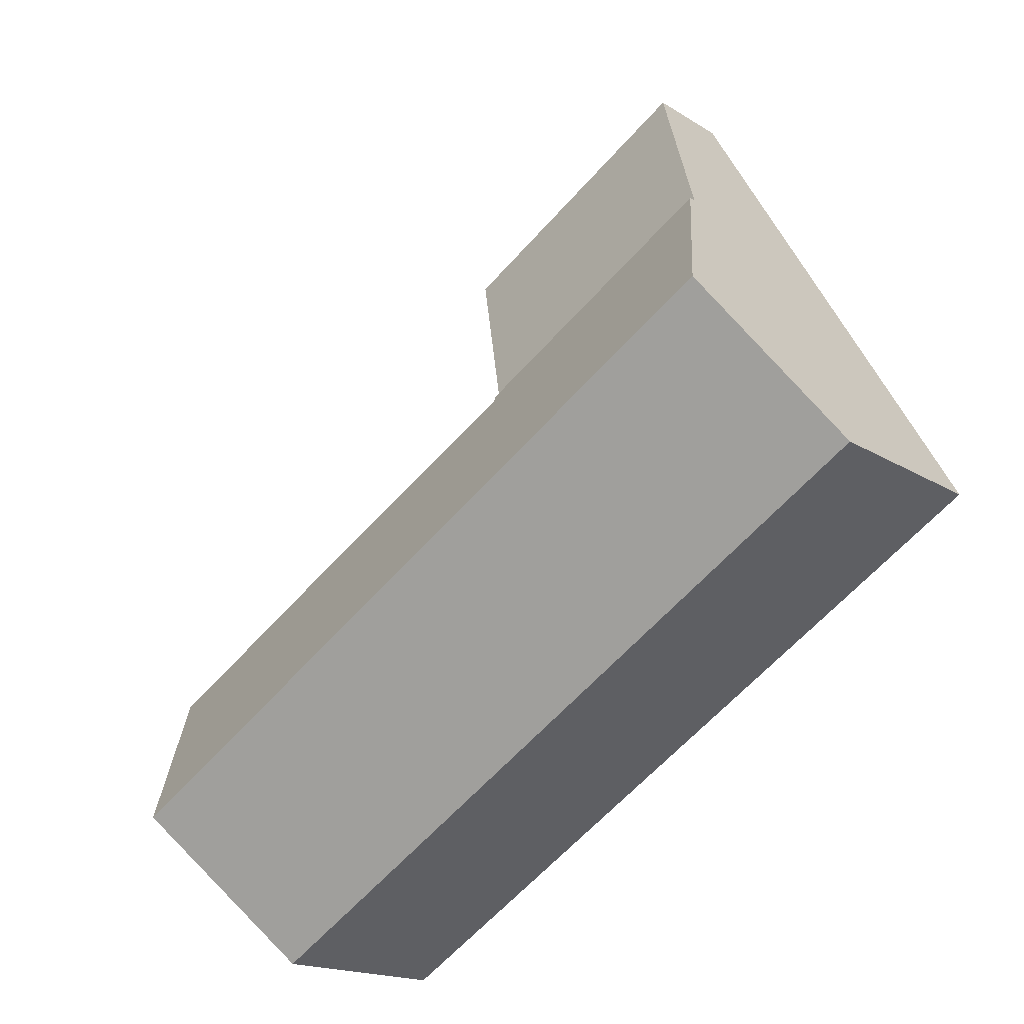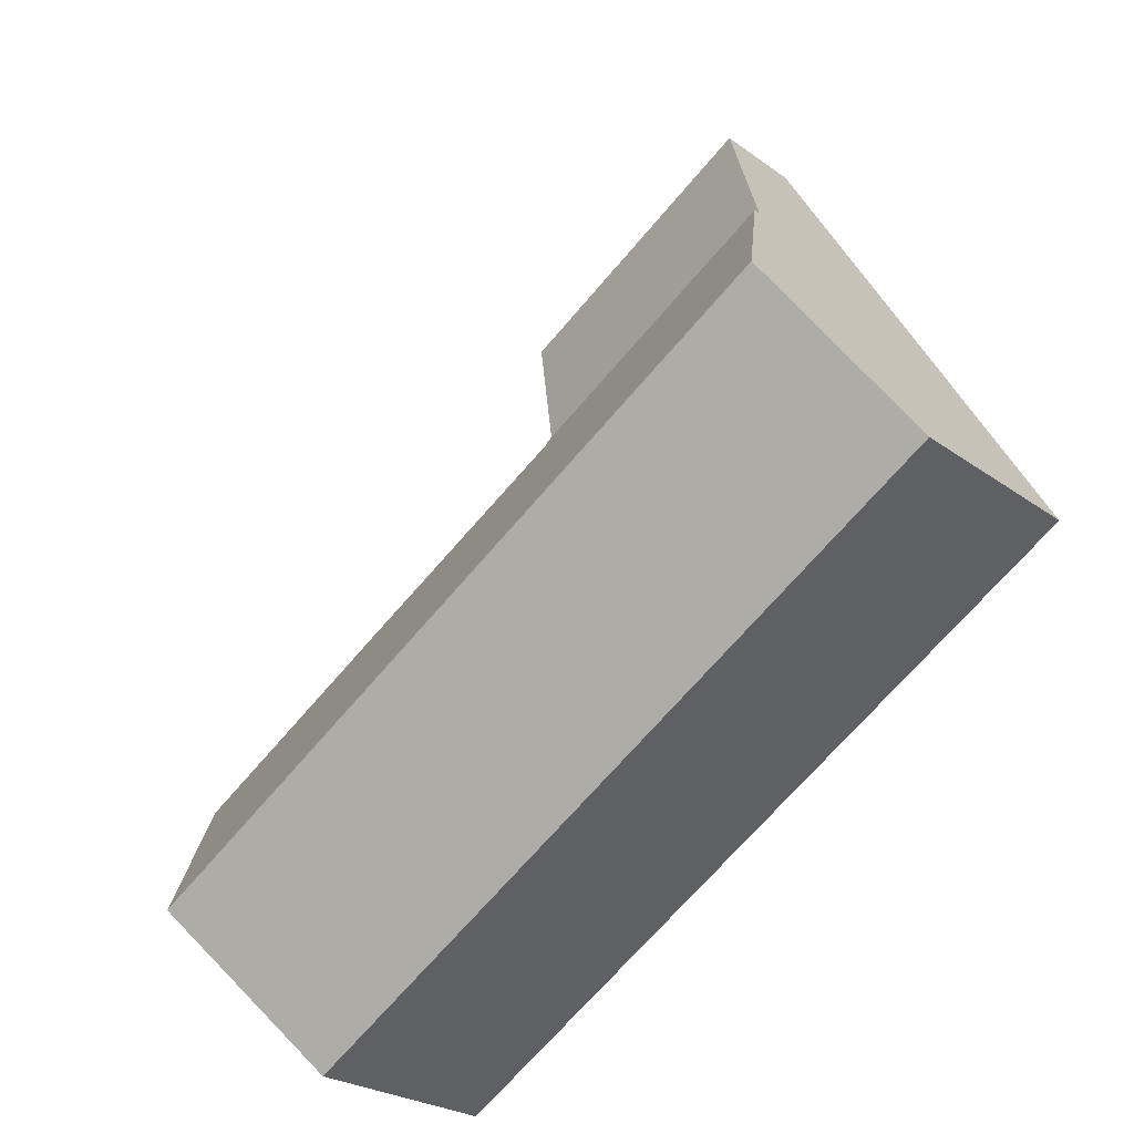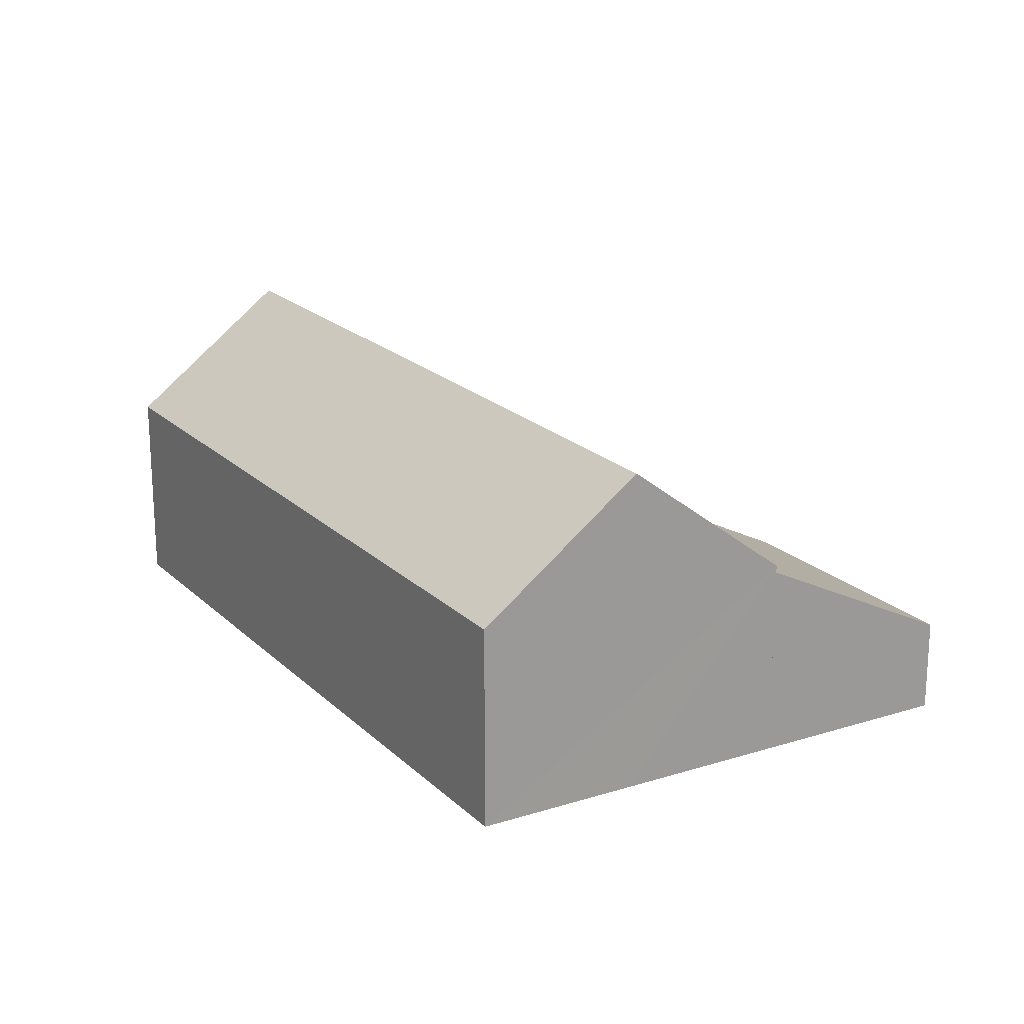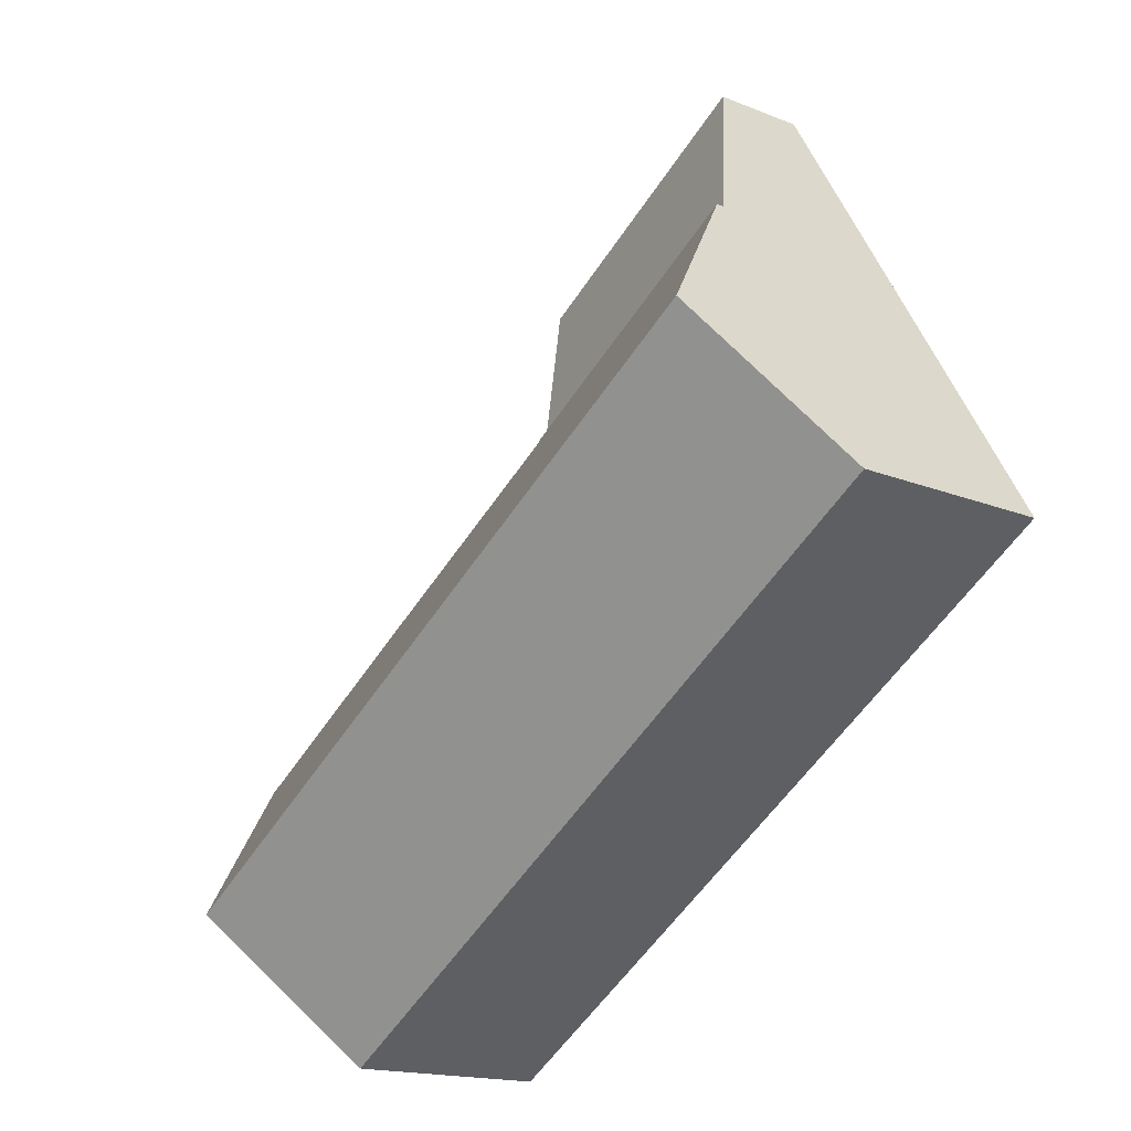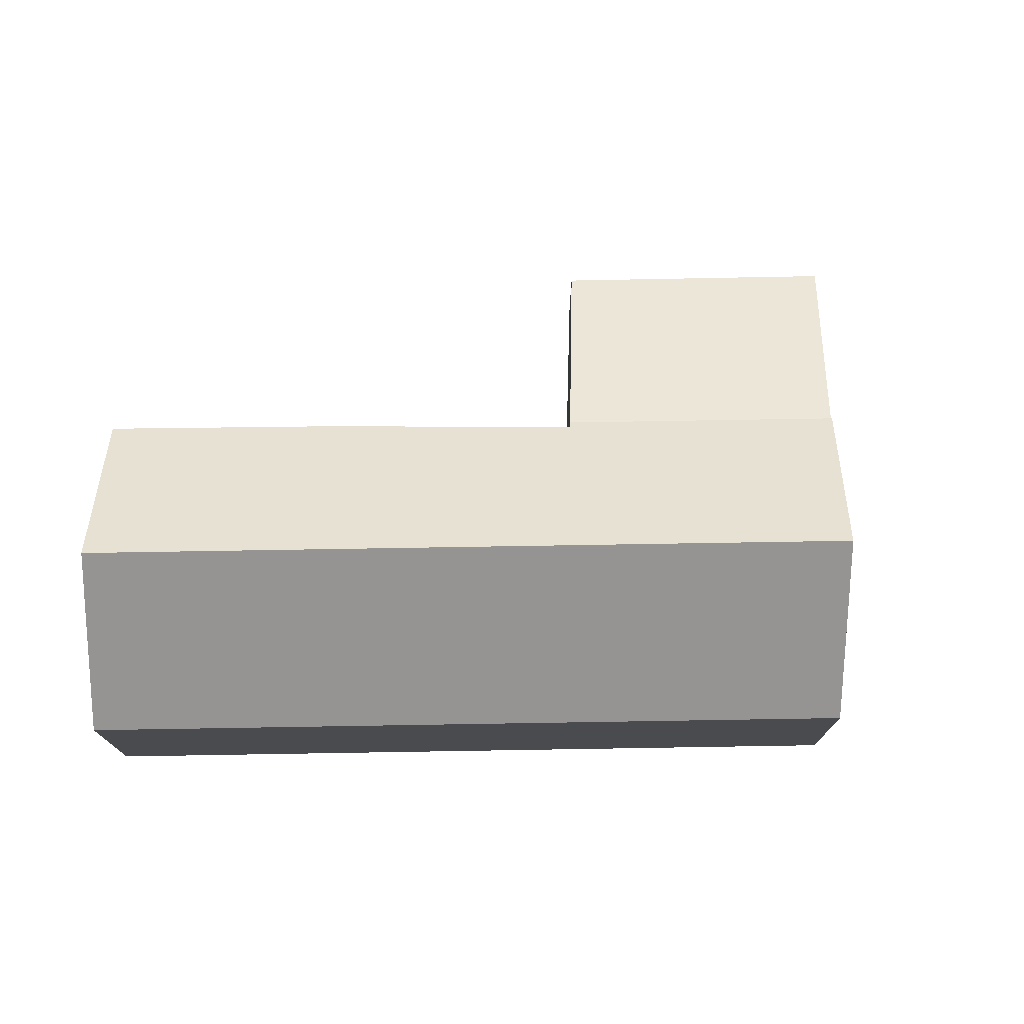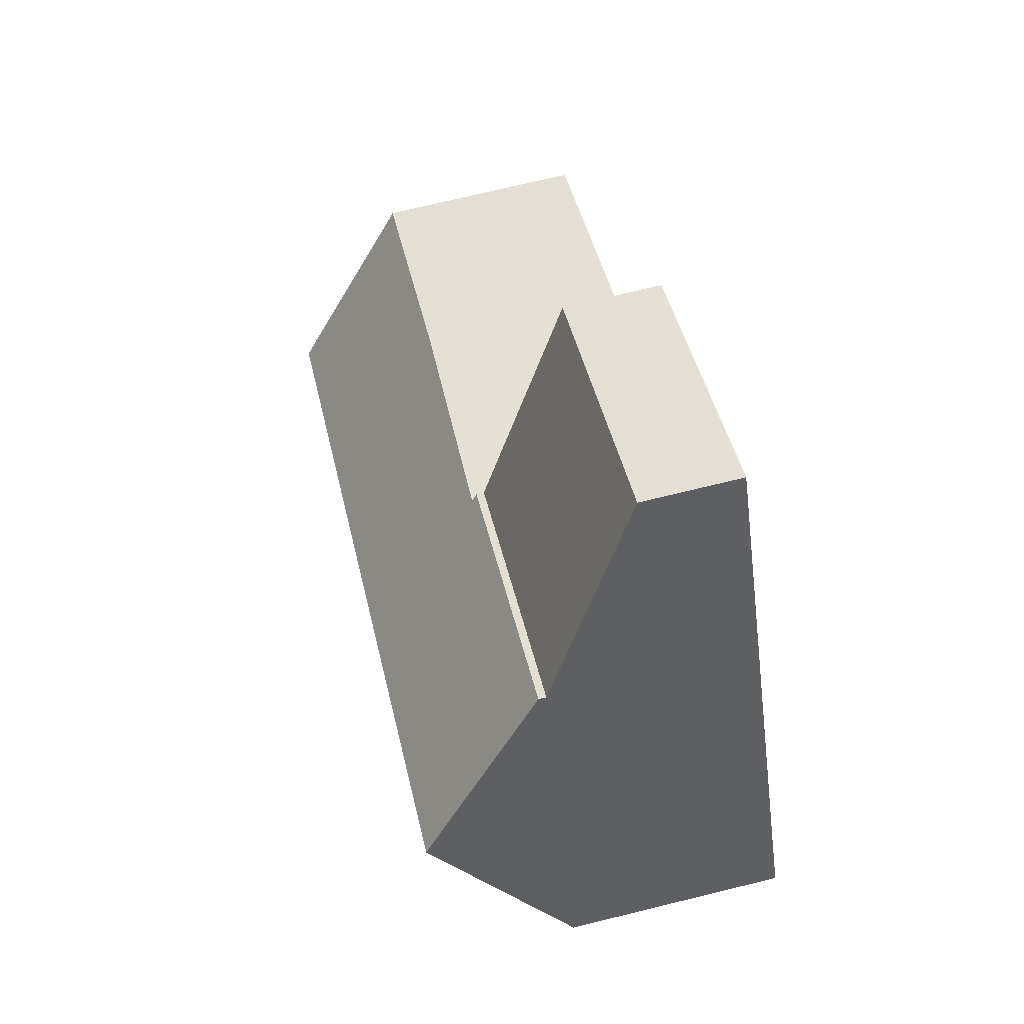
<metadata>
{"format":"obj","ext":"obj","renderer":"f3d","projection":"perspective","resolution":1024,"background":"white","views":[{"elev":-16.9,"azim":-141.6,"up":"+Z"},{"elev":-24.7,"azim":-139.8,"up":"+Z"},{"elev":20.4,"azim":-89.6,"up":"+Y"},{"elev":-16.4,"azim":-129.7,"up":"+Z"},{"elev":75.9,"azim":-149.0,"up":"+Y"},{"elev":73.0,"azim":-103.7,"up":"+Z"}]}
</metadata>
<code>
v  4.057 4.685 6.922
v  12.38 2.259 7.548
v  9.951 4.68 3.247
v  6.564 2.253 11.2
v  12.38 -4.622e-16 7.548
v  6.564 -6.859e-16 11.2
v  9.951 -1.988e-16 3.247
v  4.057 -4.239e-16 6.922
v  6.021 4.934 -3.754
v  18.2 7.913 -6.684
v  16.21 4.934 -10.11
v  8.024 7.913 -0.336
v  0 4.934 3.021e-16
v  2.003 7.913 3.418
v  9.951 4.859 3.247
v  4.057 4.859 6.922
v  9.868 4.986 3.1
v  9.994 4.983 3.026
v  15.24 4.858 -0.051
v  20.27 4.832 -3.143
v  20.27 1.925e-16 -3.143
v  18.2 4.093e-16 -6.684
v  16.21 6.189e-16 -10.11
v  9.868 -1.898e-16 3.1
v  6.021 2.299e-16 -3.754
v  0 0 0
v  2.003 -2.093e-16 3.418
v  15.24 3.123e-18 -0.051
v  9.994 -1.853e-16 3.026
g defaultobject
f 1 2 3
f 2 1 4
f 4 5 2
f 5 4 6
f 2 7 3
f 7 2 5
f 3 8 1
f 8 3 7
f 8 4 1
f 4 8 6
f 8 5 6
f 5 8 7
f 9 10 11
f 10 9 12
f 12 9 13
f 12 13 14
f 15 14 16
f 14 15 17
f 14 17 12
f 12 17 18
f 12 18 19
f 12 19 10
f 10 19 20
f 21 10 20
f 10 21 11
f 11 21 22
f 11 22 23
f 15 24 17
f 24 15 7
f 23 9 11
f 9 23 25
f 9 25 13
f 13 25 26
f 26 14 13
f 14 26 16
f 16 26 27
f 16 27 8
f 8 15 16
f 15 8 7
f 28 20 19
f 20 28 21
f 24 18 17
f 18 24 19
f 19 24 28
f 28 24 29
f 25 27 26
f 27 25 8
f 8 25 23
f 8 23 24
f 24 23 29
f 29 23 28
f 28 23 22
f 28 22 21
f 7 8 24

</code>
